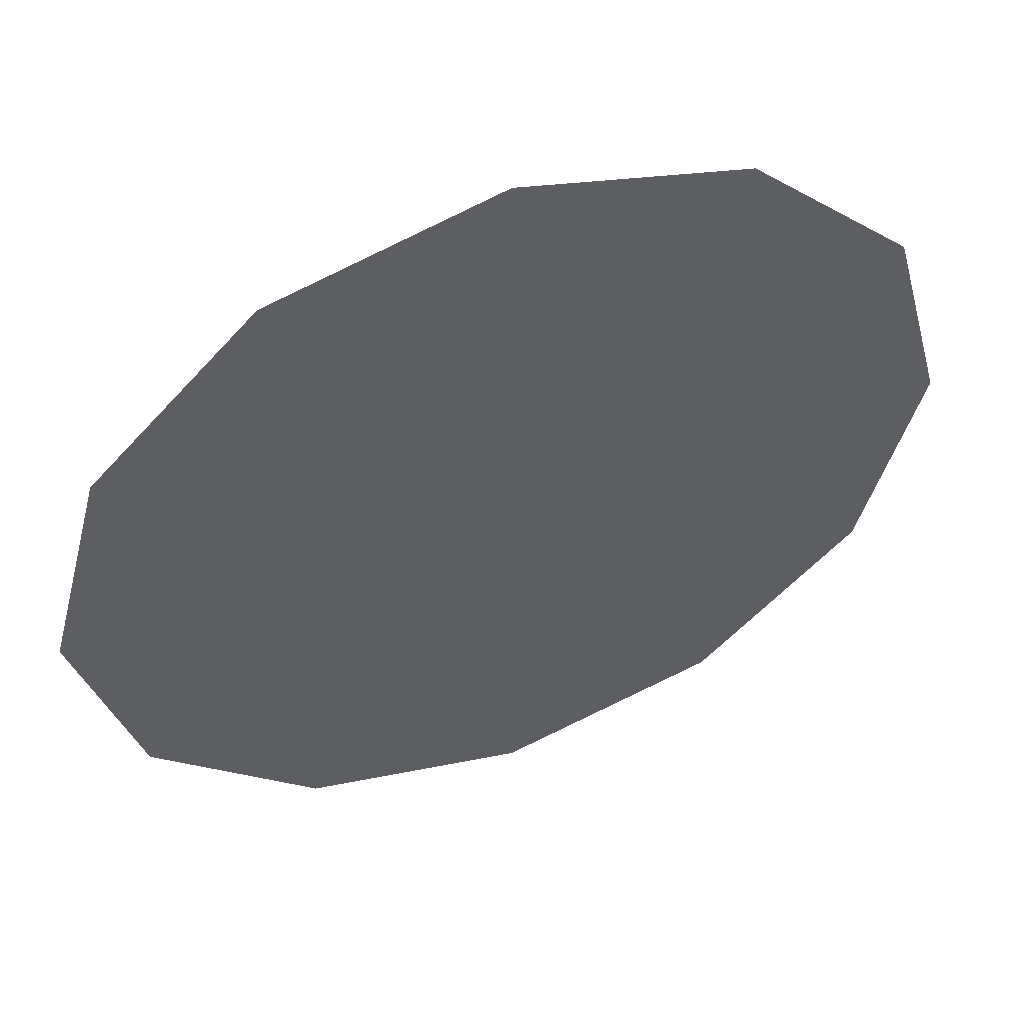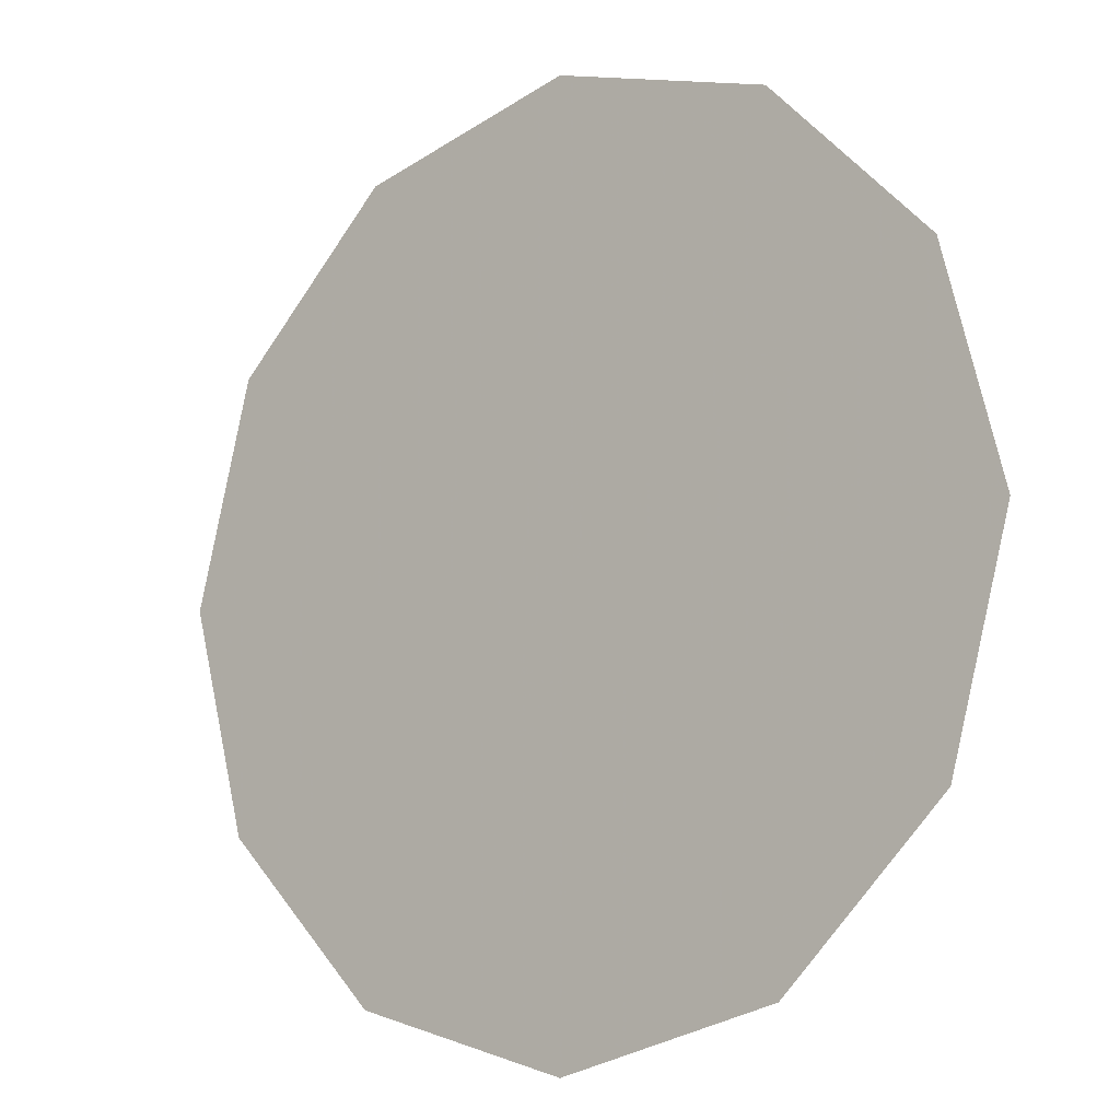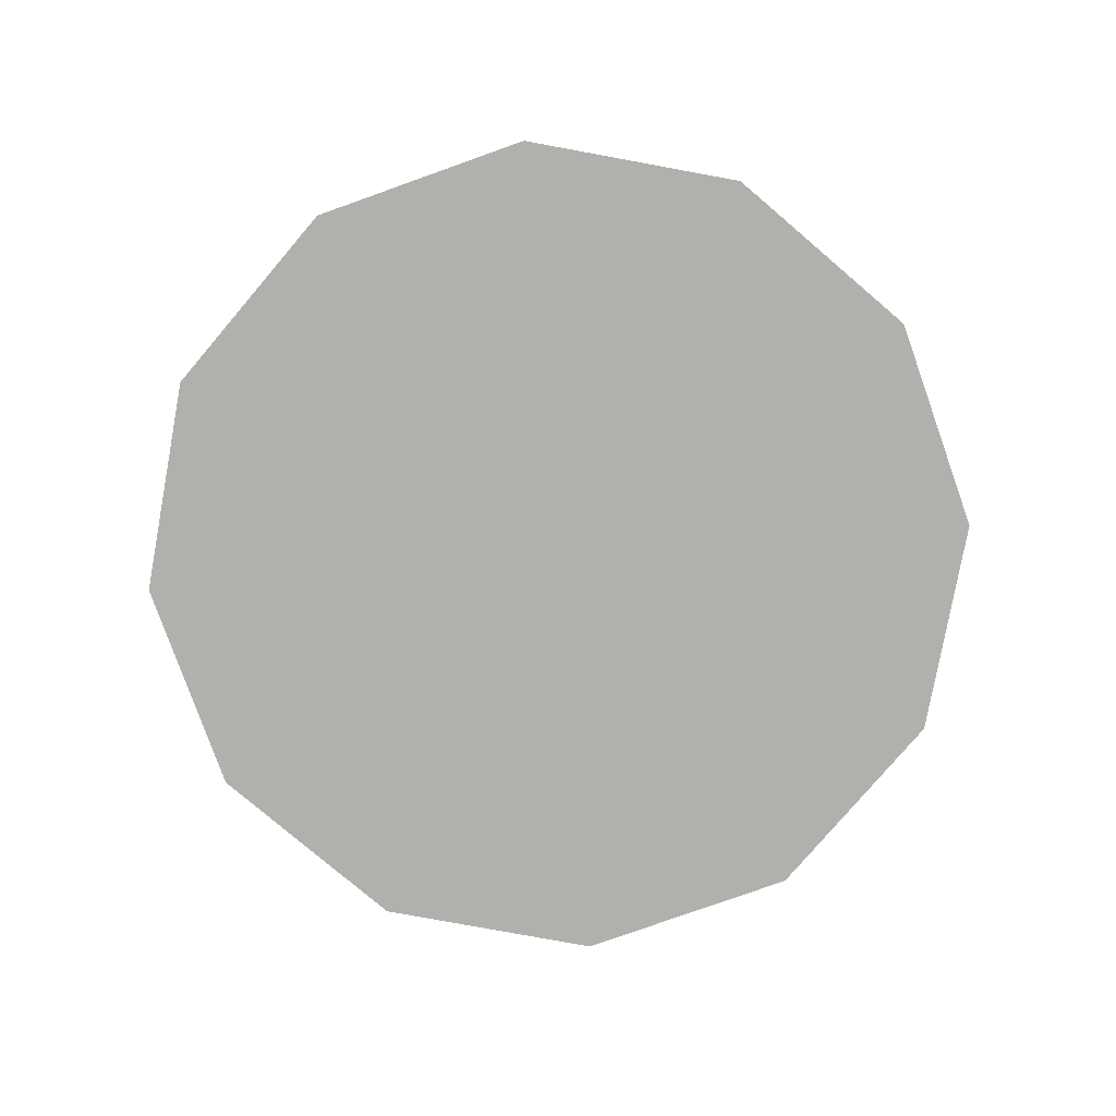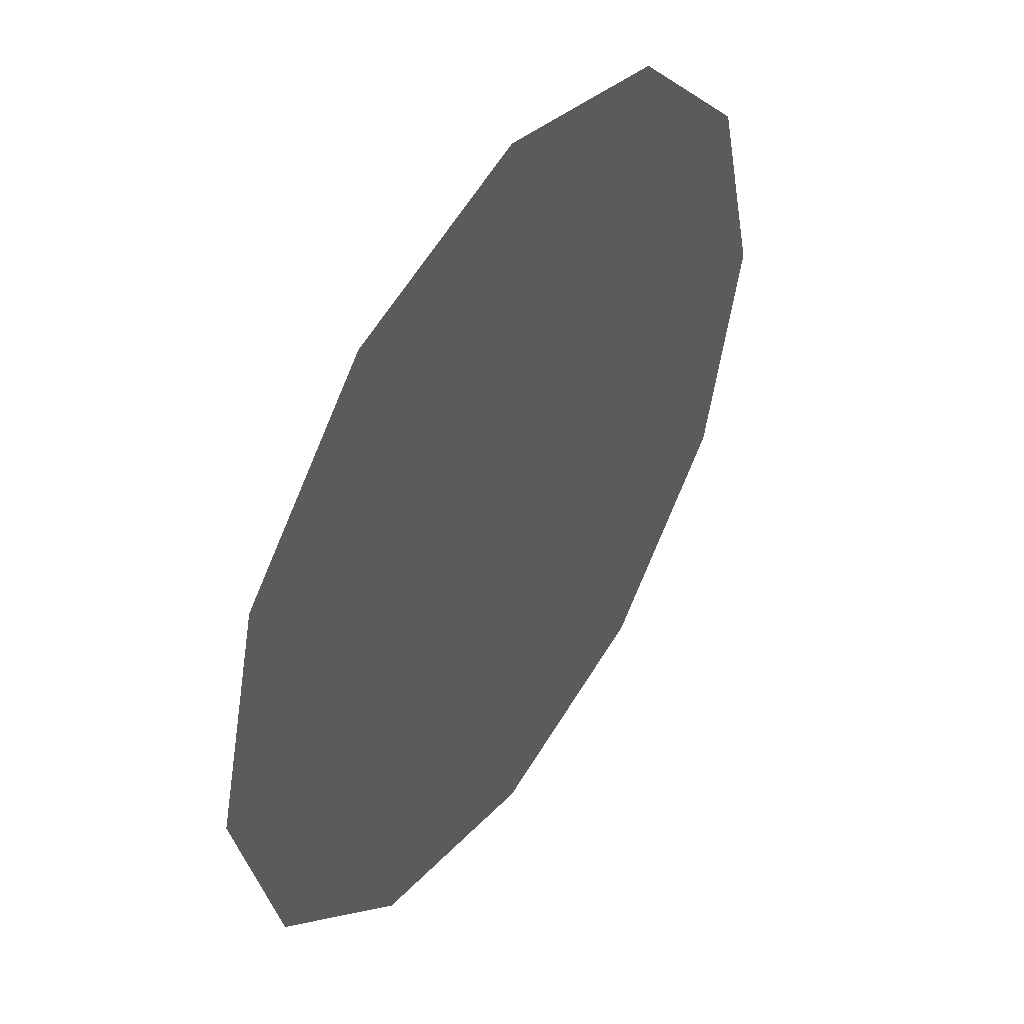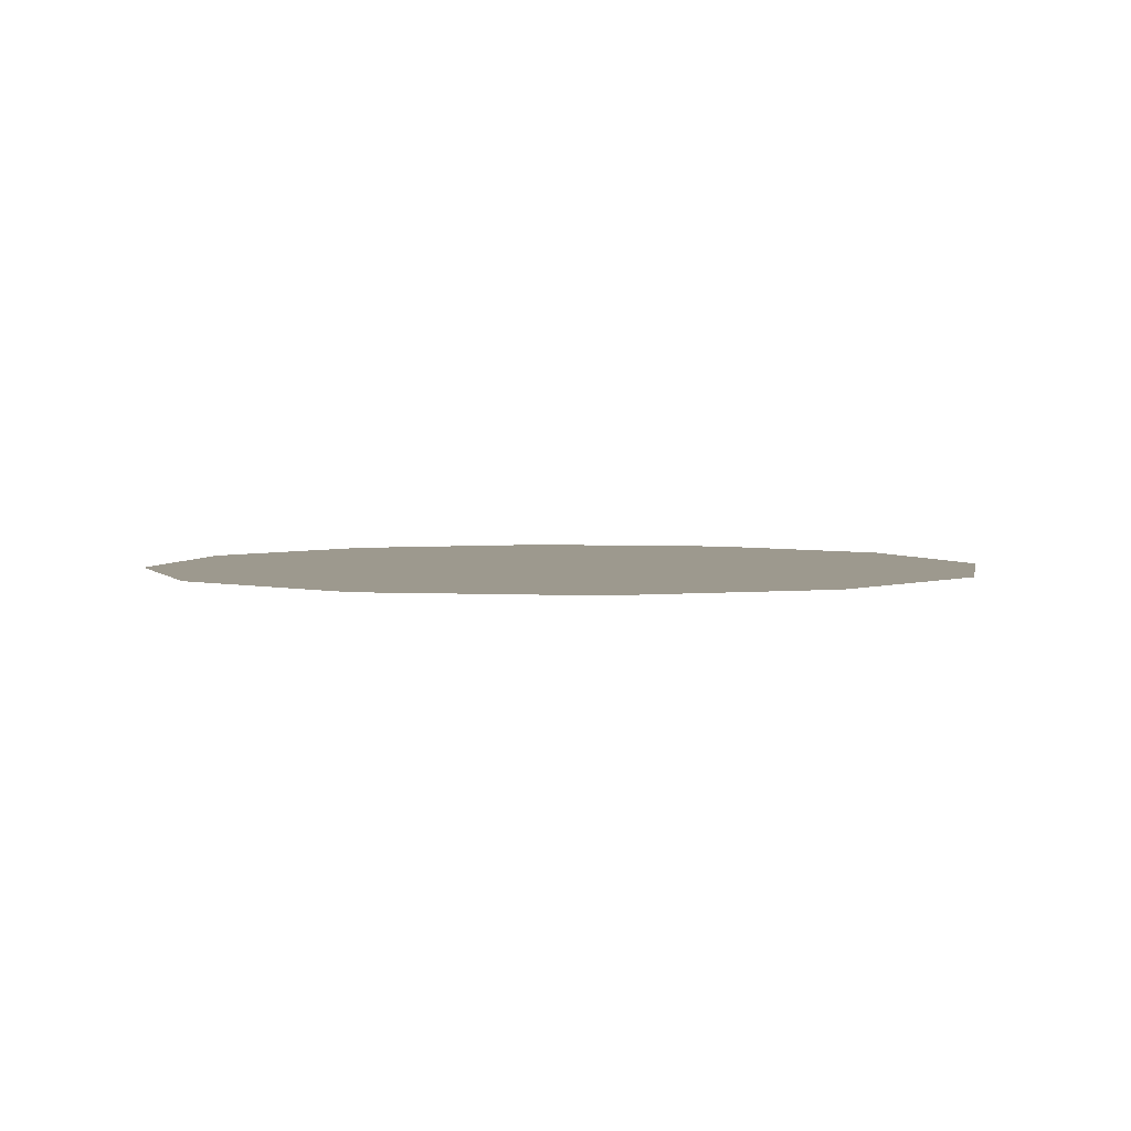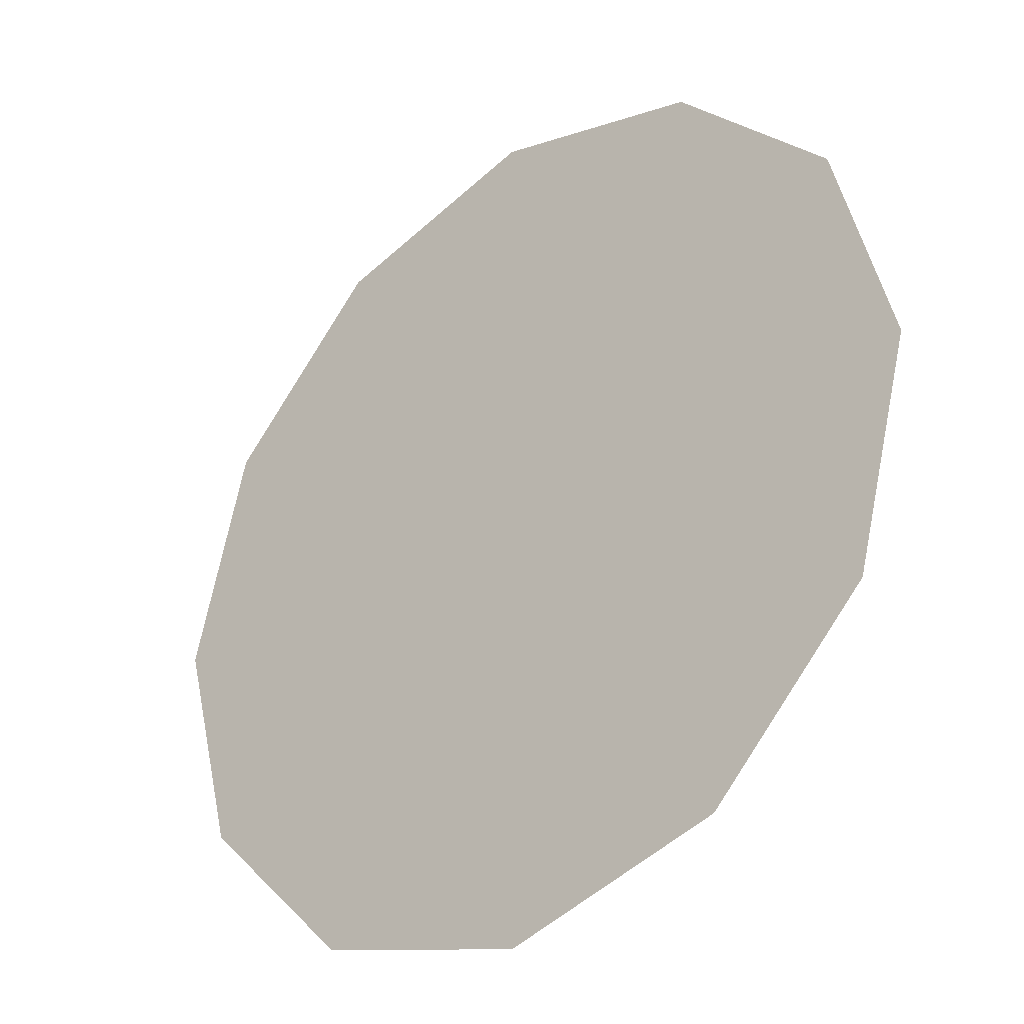
<metadata>
{"format":"obj","ext":"obj","renderer":"f3d","projection":"perspective","resolution":1024,"background":"white","views":[{"elev":53.6,"azim":159.0,"up":"+Y"},{"elev":-10.5,"azim":38.2,"up":"+Y"},{"elev":-78.7,"azim":-115.4,"up":"+Z"},{"elev":46.7,"azim":123.3,"up":"+Y"},{"elev":3.4,"azim":55.5,"up":"+Z"},{"elev":-32.0,"azim":41.4,"up":"+Y"}]}
</metadata>
<code>
o Circle
v 0 0 0         # centro
v 1 0 0
v 0.866 0.5 0
v 0.5 0.866 0
v 0 1 0
v -0.5 0.866 0
v -0.866 0.5 0
v -1 0 0
v -0.866 -0.5 0
v -0.5 -0.866 0
v 0 -1 0
v 0.5 -0.866 0
v 0.866 -0.5 0
f 1 2 3
f 1 3 4
f 1 4 5
f 1 5 6
f 1 6 7
f 1 7 8
f 1 8 9
f 1 9 10
f 1 10 11
f 1 11 12
f 1 12 13
f 1 13 2

</code>
